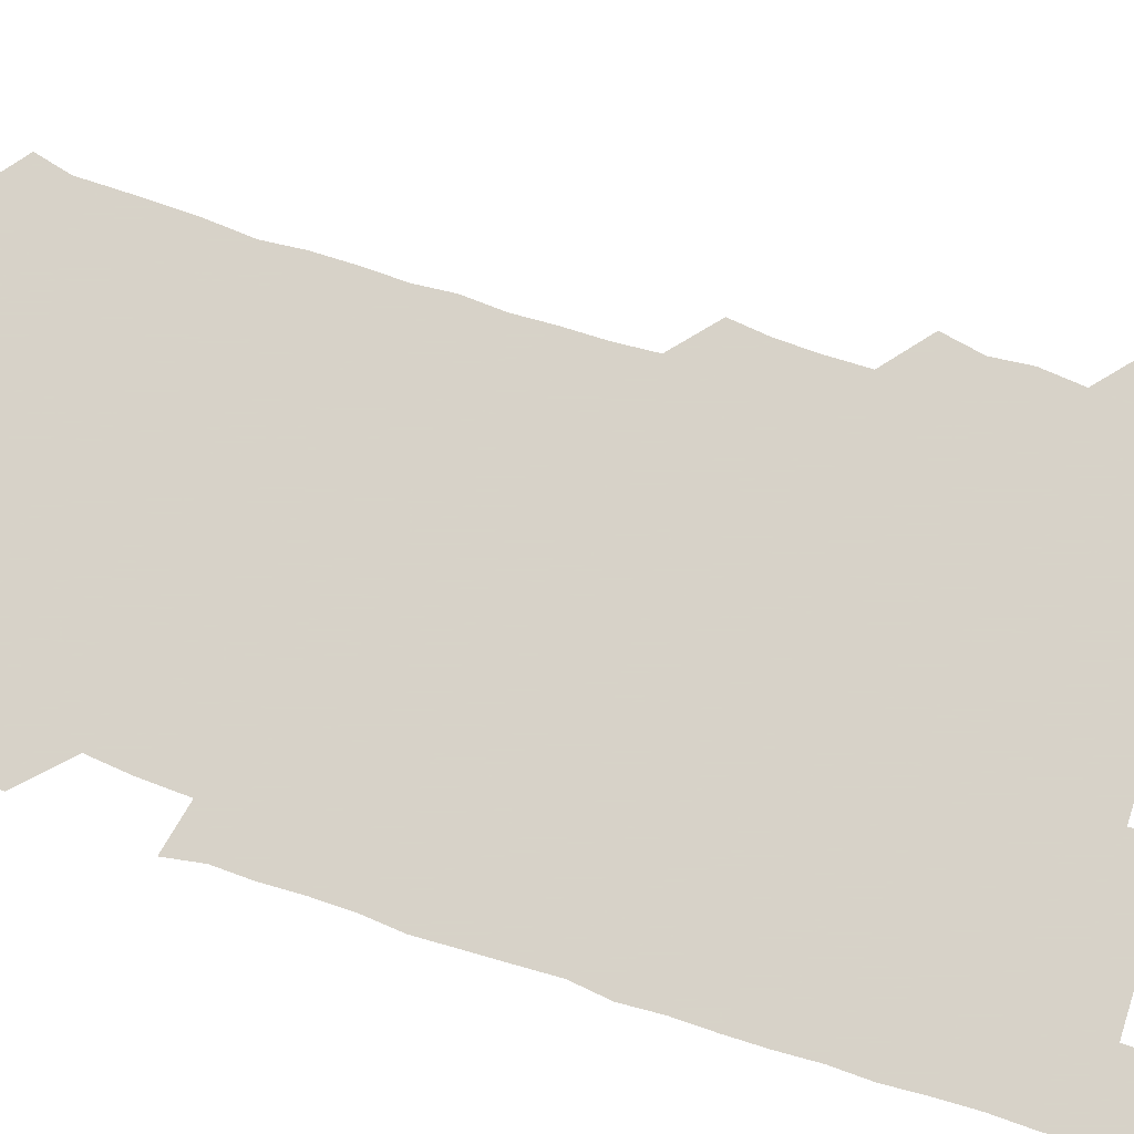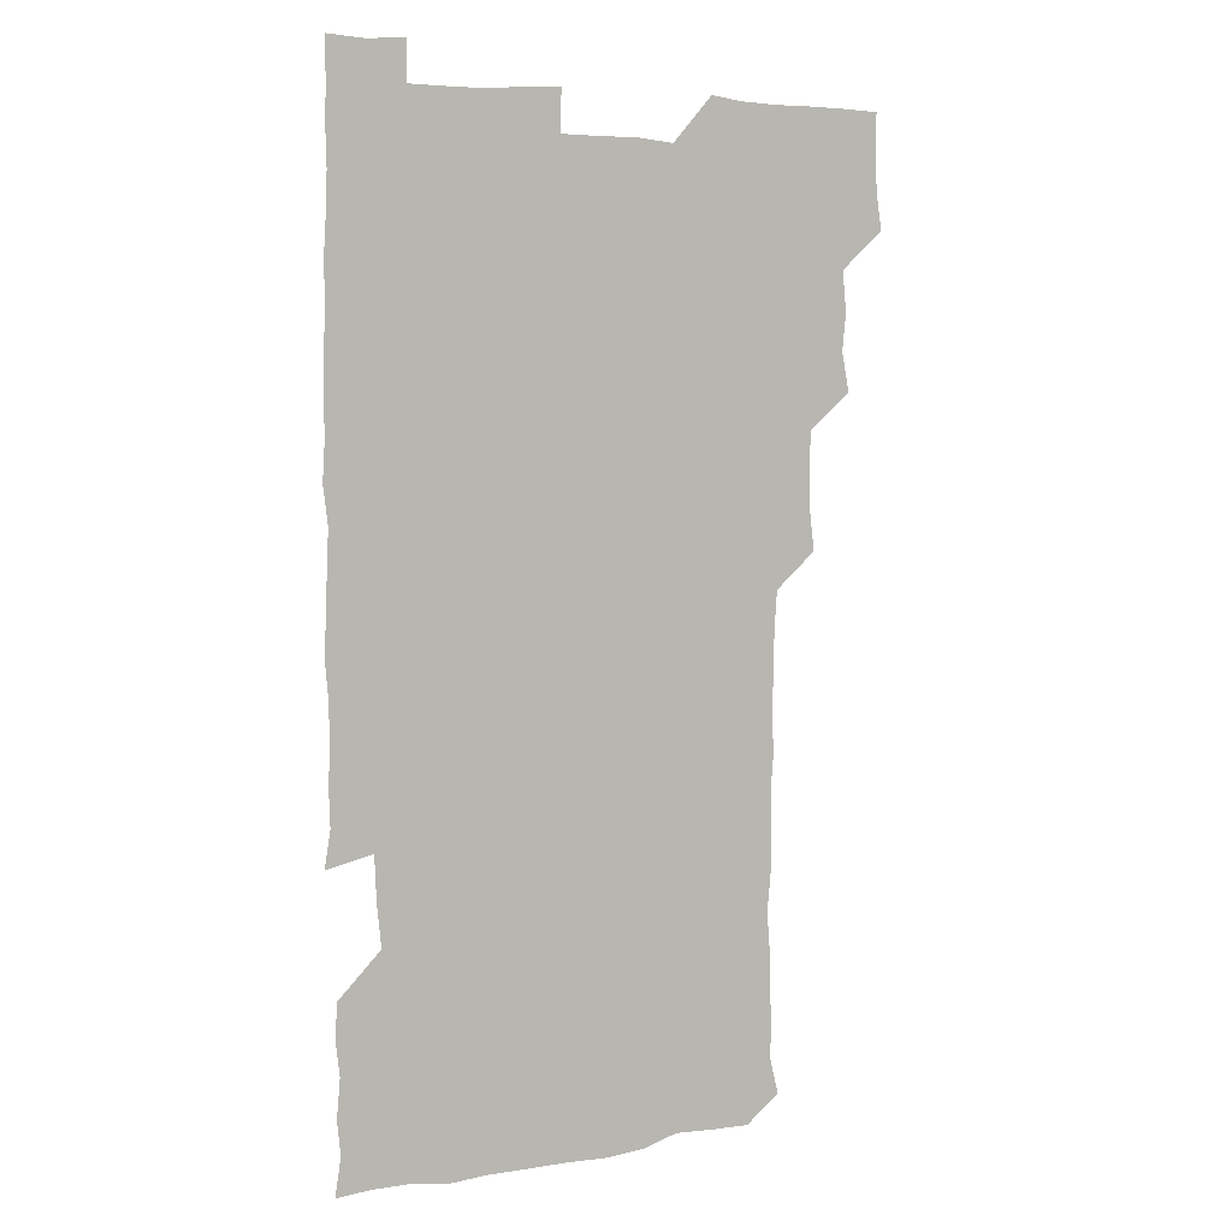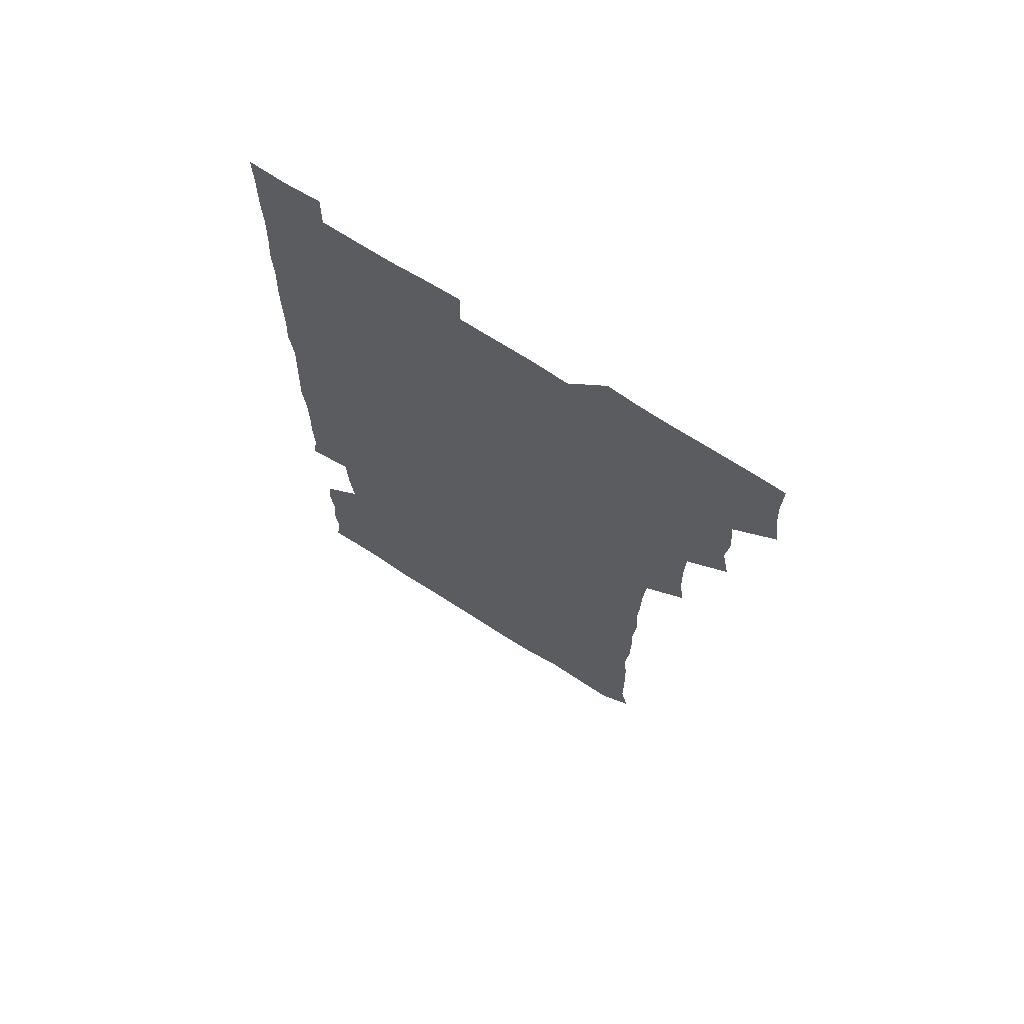
<metadata>
{"format":"obj","ext":"obj","renderer":"f3d","projection":"perspective","resolution":1024,"background":"white","views":[{"elev":77.3,"azim":108.0,"up":"+Z"},{"elev":5.6,"azim":152.0,"up":"+Y"},{"elev":70.2,"azim":-147.3,"up":"+Y"}]}
</metadata>
<code>
v 478.2 525.6 0
v 480.4 540.4 0
v 481.2 555.5 0
v 480.9 570.7 0
v 492.5 463.8 0
v 495.5 479.5 0
v 494 494.2 0
v 495.6 510.5 0
v 495.8 525.8 0
v 497.3 540.6 0
v 496.7 555.4 0
v 495.8 571.2 0
v 507.8 403.1 0
v 509.5 417.8 0
v 509.9 433 0
v 509.6 449.5 0
v 510.7 465.6 0
v 511.2 480.7 0
v 511.3 495.9 0
v 510.4 510.6 0
v 512.8 526 0
v 512.1 540.6 0
v 511.7 555.4 0
v 510.8 571.4 0
v 522.4 191.6 0
v 525.9 205.3 0
v 525.9 218.9 0
v 526.1 233.3 0
v 526.4 247.1 0
v 527.7 264.1 0
v 526.3 279.6 0
v 526.1 295.2 0
v 526.6 311.5 0
v 525.3 326 0
v 526.3 341.9 0
v 525.5 356.8 0
v 525.4 372.9 0
v 524.2 388.8 0
v 525.9 405.3 0
v 526.8 421 0
v 526.4 435.8 0
v 527.1 451.4 0
v 526.3 466.1 0
v 527.3 481.4 0
v 527.5 496.3 0
v 526.4 511.1 0
v 527 525.7 0
v 526.8 540.5 0
v 526.4 555.4 0
v 526 571.2 0
v 536.3 180.8 0
v 541.7 196.8 0
v 541.1 209.5 0
v 541.5 223.9 0
v 544.2 240.6 0
v 542.8 255.2 0
v 543.2 270.4 0
v 541.7 284.4 0
v 541.8 299.6 0
v 542.5 315.6 0
v 542.5 330.9 0
v 542.5 345.9 0
v 541.3 360.2 0
v 542.6 376.5 0
v 541.2 390.8 0
v 541.3 406.1 0
v 541.9 421.5 0
v 541.3 436.2 0
v 541.4 451.2 0
v 542.1 466.6 0
v 541.4 481.1 0
v 542.1 496.2 0
v 542.9 511 0
v 542.3 525.4 0
v 541.5 540.6 0
v 540.8 556.4 0
v 540.7 571.7 0
v 550.8 181.3 0
v 554.7 196 0
v 556.7 211.5 0
v 558.4 227.9 0
v 558 242.4 0
v 558.7 258.2 0
v 558.3 272.6 0
v 557.7 287.1 0
v 556.7 301.2 0
v 557 316.3 0
v 557.3 331.8 0
v 556.5 346.1 0
v 557.3 362.1 0
v 557.2 376.9 0
v 556.1 391 0
v 556.3 406.3 0
v 556.6 421.5 0
v 556.9 436.8 0
v 557.1 451.8 0
v 556.8 466.5 0
v 557 481.5 0
v 557 496.3 0
v 557.1 510.9 0
v 556.8 525.4 0
v 556.4 540.3 0
v 555.9 554.9 0
v 553.9 573.4 0
v 568 182.3 0
v 570.5 196.8 0
v 573 214.2 0
v 573.2 229.1 0
v 572.6 243 0
v 572.5 257.9 0
v 572.2 272.1 0
v 572.1 287.2 0
v 571.1 301 0
v 572.4 318.1 0
v 572 332.1 0
v 571.1 346 0
v 572.2 362.6 0
v 571 376.3 0
v 572.4 392.7 0
v 572.1 407.2 0
v 571.7 421.6 0
v 571.7 436.7 0
v 571.9 451.7 0
v 570.9 466 0
v 571.5 481.4 0
v 571.9 496.3 0
v 571.6 510.9 0
v 571.1 525.9 0
v 571.5 540 0
v 570.1 555.2 0
v 582.1 178.3 0
v 585.9 198 0
v 587.5 213.5 0
v 586.9 227.8 0
v 586.8 242.5 0
v 586.6 257.2 0
v 587 272.9 0
v 586.4 286.7 0
v 586.2 301.5 0
v 586.5 317.1 0
v 586.4 331.9 0
v 586.6 347.2 0
v 586.6 362.4 0
v 586.6 377.4 0
v 586.6 392.1 0
v 586 406.1 0
v 586.7 422.1 0
v 586 436.2 0
v 586.5 451.7 0
v 586.2 466.4 0
v 586.2 481.2 0
v 586.5 496.1 0
v 586.5 510.8 0
v 586.4 525.7 0
v 586.1 540.5 0
v 585.3 556.6 0
v 598.1 177.2 0
v 600.1 195.7 0
v 601.9 215.1 0
v 601.8 229 0
v 601.7 243.3 0
v 601.4 257.4 0
v 601.5 272 0
v 601.5 287.7 0
v 601.6 303.1 0
v 601.3 317.1 0
v 601.6 332.7 0
v 601.5 347.6 0
v 601.4 362.5 0
v 601.3 377.2 0
v 601.3 392.1 0
v 601.3 407.1 0
v 601.3 422.1 0
v 601.6 437.4 0
v 601.3 451.7 0
v 601.4 466.7 0
v 601.4 481.4 0
v 601.1 496.1 0
v 601.4 510.9 0
v 601.3 525.7 0
v 601.1 541 0
v 601 556.4 0
v 614.2 177.9 0
v 615.8 196 0
v 616 214.1 0
v 616.1 228.3 0
v 616.1 243.2 0
v 615.9 256 0
v 616.3 273.3 0
v 616.1 287 0
v 616 302.2 0
v 616 317.4 0
v 616.2 333.4 0
v 616.2 347.5 0
v 616.1 362.1 0
v 616 376.5 0
v 616 391.8 0
v 616 406.1 0
v 616.1 421.9 0
v 616.1 436.9 0
v 616.1 451.6 0
v 616.1 466.6 0
v 616 481.4 0
v 616.3 496.2 0
v 616.2 511 0
v 616.3 525.6 0
v 616.4 540.3 0
v 616.6 556.5 0
v 616 573.2 0
v 630.8 178.1 0
v 631.1 197.2 0
v 630.7 213.5 0
v 630.6 228.5 0
v 630.6 242.6 0
v 630.9 258.3 0
v 630.8 273.1 0
v 630.9 287.4 0
v 630.8 301.9 0
v 630.9 316 0
v 630.7 332.6 0
v 630.7 347.7 0
v 630.7 362.3 0
v 630.8 377.7 0
v 630.8 391.9 0
v 630.8 406.9 0
v 630.9 421.6 0
v 630.7 437.1 0
v 630.8 451.4 0
v 630.7 466.9 0
v 630.8 481.2 0
v 630.8 496.2 0
v 631 511 0
v 631.1 525.7 0
v 631.1 540.7 0
v 631.2 555.5 0
v 629.2 572.6 0
v 647.5 178.3 0
v 646 197.5 0
v 645.4 213.5 0
v 645.3 227.7 0
v 645.1 243.1 0
v 645.6 257.3 0
v 645.3 273 0
v 645.3 288.1 0
v 645.5 301.8 0
v 645.3 318.8 0
v 645.3 333 0
v 645.3 347.6 0
v 645.4 362.2 0
v 645.4 377.3 0
v 645.4 392.1 0
v 645.2 407.3 0
v 645.7 421.3 0
v 645.2 437 0
v 645.6 451.6 0
v 645.2 466.9 0
v 645.3 481.5 0
v 645.8 496.2 0
v 645.8 511 0
v 646 525.7 0
v 646.3 540.1 0
v 646 555.4 0
v 644.9 571 0
v 663.5 177.3 0
v 660.7 196.9 0
v 659.8 213.5 0
v 659.8 227.8 0
v 660.6 241.1 0
v 659.7 257.7 0
v 659.9 272.3 0
v 660 287.4 0
v 660 302.9 0
v 660.1 317.6 0
v 660 332.5 0
v 660.1 347.2 0
v 659.9 362.4 0
v 659.8 377.4 0
v 659.9 392.2 0
v 659.9 407.1 0
v 660 421.9 0
v 661.3 435.8 0
v 660.3 451.8 0
v 660.8 466.2 0
v 660.4 481.4 0
v 660.2 496.4 0
v 659.8 511 0
v 661.1 525.7 0
v 660.8 540.5 0
v 660.9 555.3 0
v 660.4 570.9 0
v 678.5 179.8 0
v 676.7 194.9 0
v 674.6 212.3 0
v 674.8 226.8 0
v 674.4 242.3 0
v 674.4 256.4 0
v 674.3 271 0
v 674.7 286.7 0
v 675.4 301.9 0
v 674.4 317.3 0
v 675.8 330.9 0
v 674.6 347 0
v 674.8 361.8 0
v 674.8 376.8 0
v 675.4 391.3 0
v 674.8 406.7 0
v 674.4 422 0
v 675.1 436.6 0
v 674.6 451.9 0
v 675 466.5 0
v 674.6 481.6 0
v 674.6 496.3 0
v 676.6 511.1 0
v 676 525.9 0
v 675.6 540.8 0
v 675.8 555.5 0
v 675.8 571 0
v 675.7 586.8 0
v 693.3 179.9 0
v 690.2 196.5 0
v 689.5 211.3 0
v 690 225.2 0
v 689.1 241 0
v 687.9 255.4 0
v 688.4 267.2 0
v 690.1 283.4 0
v 690.9 301.9 0
v 689.4 316.4 0
v 689.2 331.3 0
v 689.2 346.2 0
v 689.4 361.1 0
v 689.4 376.2 0
v 690.3 390.5 0
v 689.8 405.9 0
v 689.7 421 0
v 690.3 436 0
v 689.7 451.2 0
v 689.4 466.2 0
v 690.7 480.7 0
v 690 495.9 0
v 691.2 510.7 0
v 690.4 526.2 0
v 690.5 540.9 0
v 690.3 555.5 0
v 690.7 570.4 0
v 690.9 585.4 0
v 707.1 179 0
v 704.7 193.9 0
v 706.1 207.3 0
v 704.7 222.6 0
v 706.3 236.4 0
v 705.5 250.2 0
v 709.7 297.6 0
v 707.3 311.9 0
v 707.8 326.4 0
v 707.2 341.8 0
v 707.4 357.2 0
v 708.7 372.1 0
v 708.1 387.1 0
v 707.5 402.5 0
v 706.8 418.3 0
v 708.7 433.1 0
v 707.8 448.6 0
v 708 463.9 0
v 707.8 479.1 0
v 707 494.6 0
v 707.4 509.4 0
v 706.4 525 0
v 705.9 540.7 0
v 706.3 555.9 0
v 705.9 570.8 0
v 706.2 586.2 0
f 8 9 1
f 1 9 2
f 9 10 2
f 2 10 3
f 10 11 3
f 3 11 4
f 11 12 4
f 16 17 5
f 5 17 6
f 17 18 6
f 6 18 7
f 18 19 7
f 7 19 8
f 19 20 8
f 8 20 9
f 20 21 9
f 9 21 10
f 21 22 10
f 10 22 11
f 22 23 11
f 11 23 12
f 23 24 12
f 38 39 13
f 13 39 14
f 39 40 14
f 14 40 15
f 40 41 15
f 15 41 16
f 41 42 16
f 16 42 17
f 42 43 17
f 17 43 18
f 43 44 18
f 18 44 19
f 44 45 19
f 19 45 20
f 45 46 20
f 20 46 21
f 46 47 21
f 21 47 22
f 47 48 22
f 22 48 23
f 48 49 23
f 23 49 24
f 49 50 24
f 51 52 25
f 25 52 26
f 52 53 26
f 26 53 27
f 53 54 27
f 27 54 28
f 54 55 28
f 28 55 29
f 55 56 29
f 29 56 30
f 56 57 30
f 30 57 31
f 57 58 31
f 31 58 32
f 58 59 32
f 32 59 33
f 59 60 33
f 33 60 34
f 60 61 34
f 34 61 35
f 61 62 35
f 35 62 36
f 62 63 36
f 36 63 37
f 63 64 37
f 37 64 38
f 64 65 38
f 38 65 39
f 65 66 39
f 39 66 40
f 66 67 40
f 40 67 41
f 67 68 41
f 41 68 42
f 68 69 42
f 42 69 43
f 69 70 43
f 43 70 44
f 70 71 44
f 44 71 45
f 71 72 45
f 45 72 46
f 72 73 46
f 46 73 47
f 73 74 47
f 47 74 48
f 74 75 48
f 48 75 49
f 75 76 49
f 49 76 50
f 76 77 50
f 51 78 52
f 78 79 52
f 52 79 53
f 79 80 53
f 53 80 54
f 80 81 54
f 54 81 55
f 81 82 55
f 55 82 56
f 82 83 56
f 56 83 57
f 83 84 57
f 57 84 58
f 84 85 58
f 58 85 59
f 85 86 59
f 59 86 60
f 86 87 60
f 60 87 61
f 87 88 61
f 61 88 62
f 88 89 62
f 62 89 63
f 89 90 63
f 63 90 64
f 90 91 64
f 64 91 65
f 91 92 65
f 65 92 66
f 92 93 66
f 66 93 67
f 93 94 67
f 67 94 68
f 94 95 68
f 68 95 69
f 95 96 69
f 69 96 70
f 96 97 70
f 70 97 71
f 97 98 71
f 71 98 72
f 98 99 72
f 72 99 73
f 99 100 73
f 73 100 74
f 100 101 74
f 74 101 75
f 101 102 75
f 75 102 76
f 102 103 76
f 76 103 77
f 103 104 77
f 78 105 79
f 105 106 79
f 79 106 80
f 106 107 80
f 80 107 81
f 107 108 81
f 81 108 82
f 108 109 82
f 82 109 83
f 109 110 83
f 83 110 84
f 110 111 84
f 84 111 85
f 111 112 85
f 85 112 86
f 112 113 86
f 86 113 87
f 113 114 87
f 87 114 88
f 114 115 88
f 88 115 89
f 115 116 89
f 89 116 90
f 116 117 90
f 90 117 91
f 117 118 91
f 91 118 92
f 118 119 92
f 92 119 93
f 119 120 93
f 93 120 94
f 120 121 94
f 94 121 95
f 121 122 95
f 95 122 96
f 122 123 96
f 96 123 97
f 123 124 97
f 97 124 98
f 124 125 98
f 98 125 99
f 125 126 99
f 99 126 100
f 126 127 100
f 100 127 101
f 127 128 101
f 101 128 102
f 128 129 102
f 102 129 103
f 129 130 103
f 103 130 104
f 105 131 106
f 131 132 106
f 106 132 107
f 132 133 107
f 107 133 108
f 133 134 108
f 108 134 109
f 134 135 109
f 109 135 110
f 135 136 110
f 110 136 111
f 136 137 111
f 111 137 112
f 137 138 112
f 112 138 113
f 138 139 113
f 113 139 114
f 139 140 114
f 114 140 115
f 140 141 115
f 115 141 116
f 141 142 116
f 116 142 117
f 142 143 117
f 117 143 118
f 143 144 118
f 118 144 119
f 144 145 119
f 119 145 120
f 145 146 120
f 120 146 121
f 146 147 121
f 121 147 122
f 147 148 122
f 122 148 123
f 148 149 123
f 123 149 124
f 149 150 124
f 124 150 125
f 150 151 125
f 125 151 126
f 151 152 126
f 126 152 127
f 152 153 127
f 127 153 128
f 153 154 128
f 128 154 129
f 154 155 129
f 129 155 130
f 155 156 130
f 131 157 132
f 157 158 132
f 132 158 133
f 158 159 133
f 133 159 134
f 159 160 134
f 134 160 135
f 160 161 135
f 135 161 136
f 161 162 136
f 136 162 137
f 162 163 137
f 137 163 138
f 163 164 138
f 138 164 139
f 164 165 139
f 139 165 140
f 165 166 140
f 140 166 141
f 166 167 141
f 141 167 142
f 167 168 142
f 142 168 143
f 168 169 143
f 143 169 144
f 169 170 144
f 144 170 145
f 170 171 145
f 145 171 146
f 171 172 146
f 146 172 147
f 172 173 147
f 147 173 148
f 173 174 148
f 148 174 149
f 174 175 149
f 149 175 150
f 175 176 150
f 150 176 151
f 176 177 151
f 151 177 152
f 177 178 152
f 152 178 153
f 178 179 153
f 153 179 154
f 179 180 154
f 154 180 155
f 180 181 155
f 155 181 156
f 181 182 156
f 157 183 158
f 183 184 158
f 158 184 159
f 184 185 159
f 159 185 160
f 185 186 160
f 160 186 161
f 186 187 161
f 161 187 162
f 187 188 162
f 162 188 163
f 188 189 163
f 163 189 164
f 189 190 164
f 164 190 165
f 190 191 165
f 165 191 166
f 191 192 166
f 166 192 167
f 192 193 167
f 167 193 168
f 193 194 168
f 168 194 169
f 194 195 169
f 169 195 170
f 195 196 170
f 170 196 171
f 196 197 171
f 171 197 172
f 197 198 172
f 172 198 173
f 198 199 173
f 173 199 174
f 199 200 174
f 174 200 175
f 200 201 175
f 175 201 176
f 201 202 176
f 176 202 177
f 202 203 177
f 177 203 178
f 203 204 178
f 178 204 179
f 204 205 179
f 179 205 180
f 205 206 180
f 180 206 181
f 206 207 181
f 181 207 182
f 207 208 182
f 183 210 184
f 210 211 184
f 184 211 185
f 211 212 185
f 185 212 186
f 212 213 186
f 186 213 187
f 213 214 187
f 187 214 188
f 214 215 188
f 188 215 189
f 215 216 189
f 189 216 190
f 216 217 190
f 190 217 191
f 217 218 191
f 191 218 192
f 218 219 192
f 192 219 193
f 219 220 193
f 193 220 194
f 220 221 194
f 194 221 195
f 221 222 195
f 195 222 196
f 222 223 196
f 196 223 197
f 223 224 197
f 197 224 198
f 224 225 198
f 198 225 199
f 225 226 199
f 199 226 200
f 226 227 200
f 200 227 201
f 227 228 201
f 201 228 202
f 228 229 202
f 202 229 203
f 229 230 203
f 203 230 204
f 230 231 204
f 204 231 205
f 231 232 205
f 205 232 206
f 232 233 206
f 206 233 207
f 233 234 207
f 207 234 208
f 234 235 208
f 208 235 209
f 235 236 209
f 210 237 211
f 237 238 211
f 211 238 212
f 238 239 212
f 212 239 213
f 239 240 213
f 213 240 214
f 240 241 214
f 214 241 215
f 241 242 215
f 215 242 216
f 242 243 216
f 216 243 217
f 243 244 217
f 217 244 218
f 244 245 218
f 218 245 219
f 245 246 219
f 219 246 220
f 246 247 220
f 220 247 221
f 247 248 221
f 221 248 222
f 248 249 222
f 222 249 223
f 249 250 223
f 223 250 224
f 250 251 224
f 224 251 225
f 251 252 225
f 225 252 226
f 252 253 226
f 226 253 227
f 253 254 227
f 227 254 228
f 254 255 228
f 228 255 229
f 255 256 229
f 229 256 230
f 256 257 230
f 230 257 231
f 257 258 231
f 231 258 232
f 258 259 232
f 232 259 233
f 259 260 233
f 233 260 234
f 260 261 234
f 234 261 235
f 261 262 235
f 235 262 236
f 262 263 236
f 237 264 238
f 264 265 238
f 238 265 239
f 265 266 239
f 239 266 240
f 266 267 240
f 240 267 241
f 267 268 241
f 241 268 242
f 268 269 242
f 242 269 243
f 269 270 243
f 243 270 244
f 270 271 244
f 244 271 245
f 271 272 245
f 245 272 246
f 272 273 246
f 246 273 247
f 273 274 247
f 247 274 248
f 274 275 248
f 248 275 249
f 275 276 249
f 249 276 250
f 276 277 250
f 250 277 251
f 277 278 251
f 251 278 252
f 278 279 252
f 252 279 253
f 279 280 253
f 253 280 254
f 280 281 254
f 254 281 255
f 281 282 255
f 255 282 256
f 282 283 256
f 256 283 257
f 283 284 257
f 257 284 258
f 284 285 258
f 258 285 259
f 285 286 259
f 259 286 260
f 286 287 260
f 260 287 261
f 287 288 261
f 261 288 262
f 288 289 262
f 262 289 263
f 289 290 263
f 264 291 265
f 291 292 265
f 265 292 266
f 292 293 266
f 266 293 267
f 293 294 267
f 267 294 268
f 294 295 268
f 268 295 269
f 295 296 269
f 269 296 270
f 296 297 270
f 270 297 271
f 297 298 271
f 271 298 272
f 298 299 272
f 272 299 273
f 299 300 273
f 273 300 274
f 300 301 274
f 274 301 275
f 301 302 275
f 275 302 276
f 302 303 276
f 276 303 277
f 303 304 277
f 277 304 278
f 304 305 278
f 278 305 279
f 305 306 279
f 279 306 280
f 306 307 280
f 280 307 281
f 307 308 281
f 281 308 282
f 308 309 282
f 282 309 283
f 309 310 283
f 283 310 284
f 310 311 284
f 284 311 285
f 311 312 285
f 285 312 286
f 312 313 286
f 286 313 287
f 313 314 287
f 287 314 288
f 314 315 288
f 288 315 289
f 315 316 289
f 289 316 290
f 316 317 290
f 291 319 292
f 319 320 292
f 292 320 293
f 320 321 293
f 293 321 294
f 321 322 294
f 294 322 295
f 322 323 295
f 295 323 296
f 323 324 296
f 296 324 297
f 324 325 297
f 297 325 298
f 325 326 298
f 298 326 299
f 326 327 299
f 299 327 300
f 327 328 300
f 300 328 301
f 328 329 301
f 301 329 302
f 329 330 302
f 302 330 303
f 330 331 303
f 303 331 304
f 331 332 304
f 304 332 305
f 332 333 305
f 305 333 306
f 333 334 306
f 306 334 307
f 334 335 307
f 307 335 308
f 335 336 308
f 308 336 309
f 336 337 309
f 309 337 310
f 337 338 310
f 310 338 311
f 338 339 311
f 311 339 312
f 339 340 312
f 312 340 313
f 340 341 313
f 313 341 314
f 341 342 314
f 314 342 315
f 342 343 315
f 315 343 316
f 343 344 316
f 316 344 317
f 344 345 317
f 317 345 318
f 345 346 318
f 319 347 320
f 347 348 320
f 320 348 321
f 348 349 321
f 321 349 322
f 349 350 322
f 322 350 323
f 350 351 323
f 323 351 324
f 351 352 324
f 324 352 325
f 327 353 328
f 353 354 328
f 328 354 329
f 354 355 329
f 329 355 330
f 355 356 330
f 330 356 331
f 356 357 331
f 331 357 332
f 357 358 332
f 332 358 333
f 358 359 333
f 333 359 334
f 359 360 334
f 334 360 335
f 360 361 335
f 335 361 336
f 361 362 336
f 336 362 337
f 362 363 337
f 337 363 338
f 363 364 338
f 338 364 339
f 364 365 339
f 339 365 340
f 365 366 340
f 340 366 341
f 366 367 341
f 341 367 342
f 367 368 342
f 342 368 343
f 368 369 343
f 343 369 344
f 369 370 344
f 344 370 345
f 370 371 345
f 345 371 346
f 371 372 346

</code>
